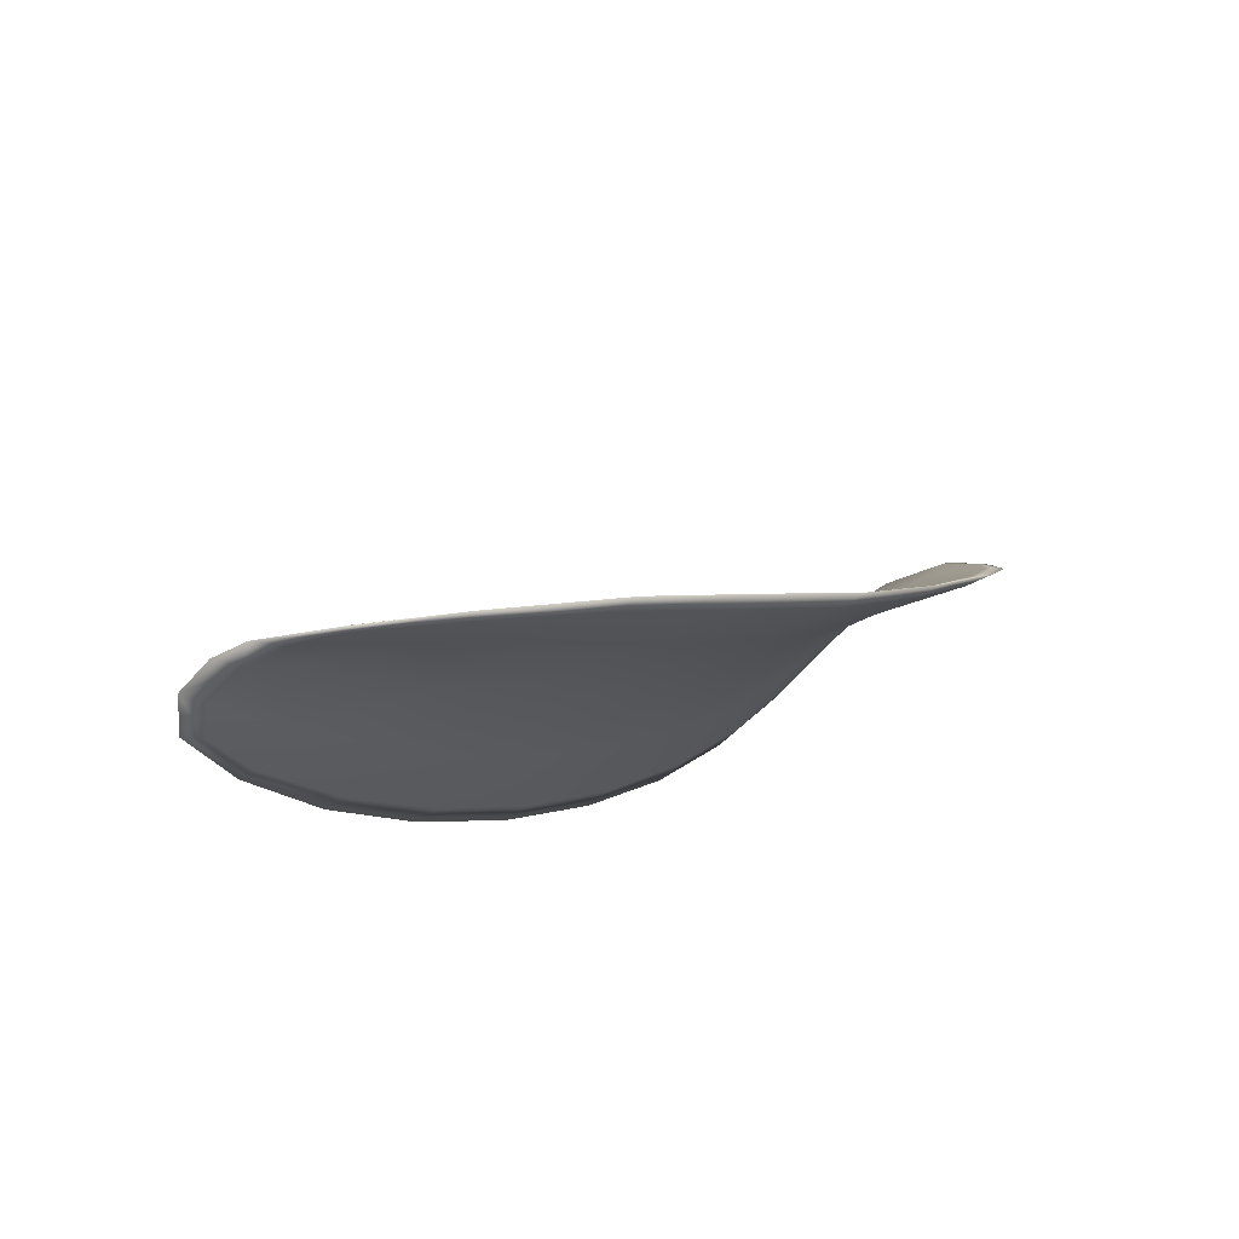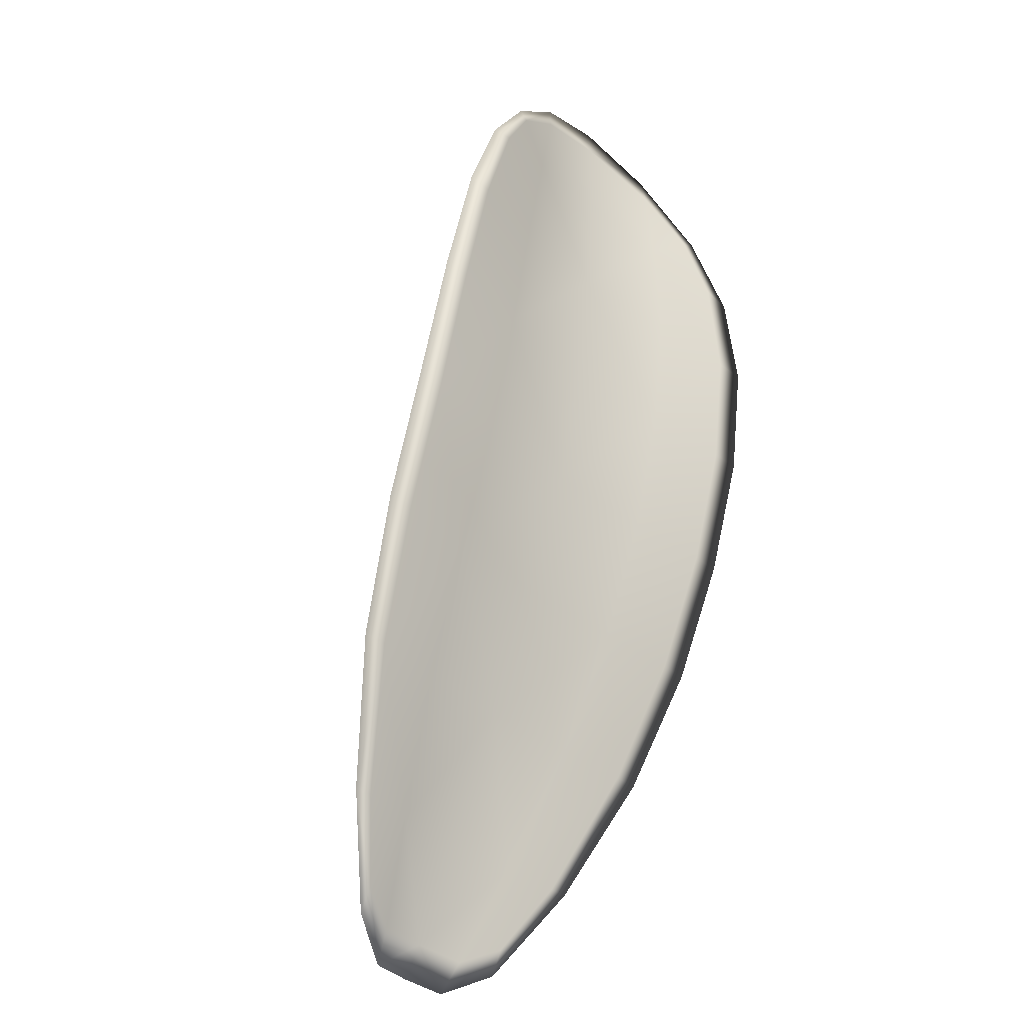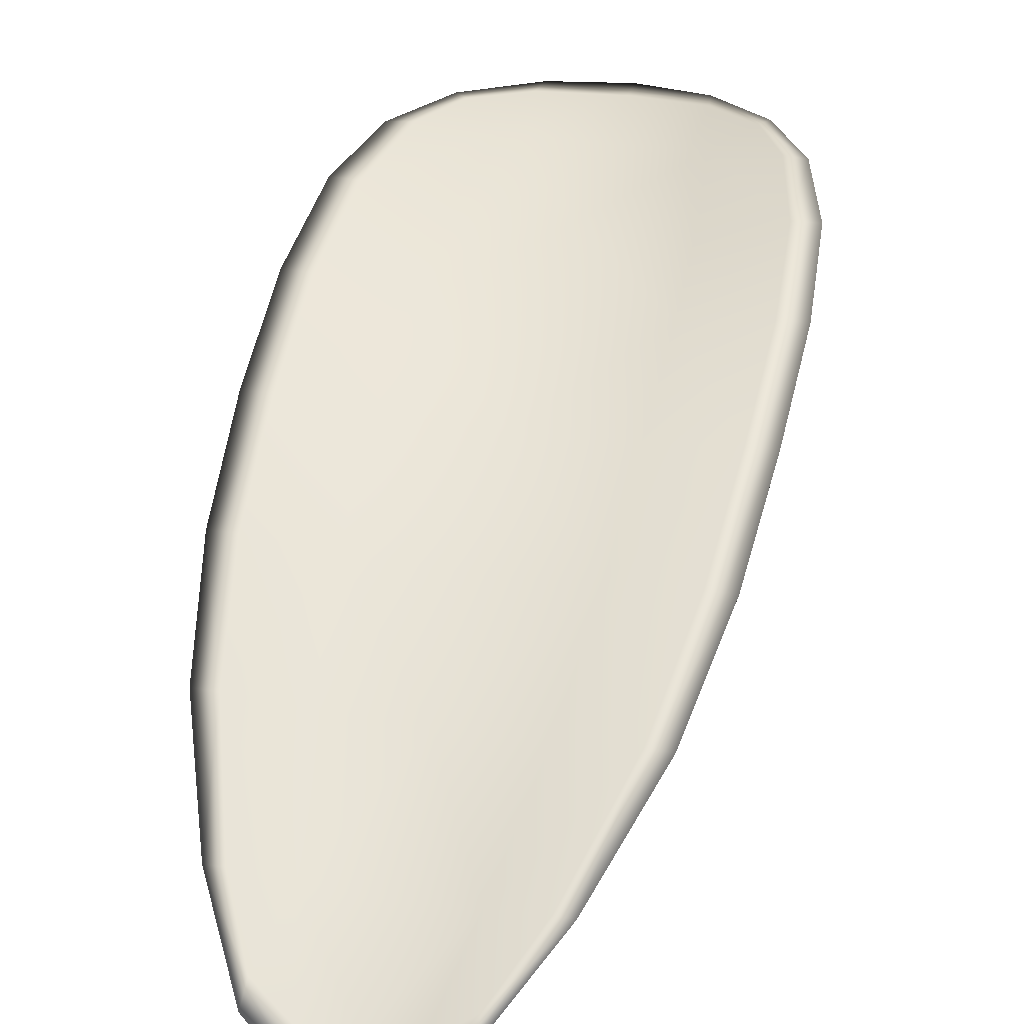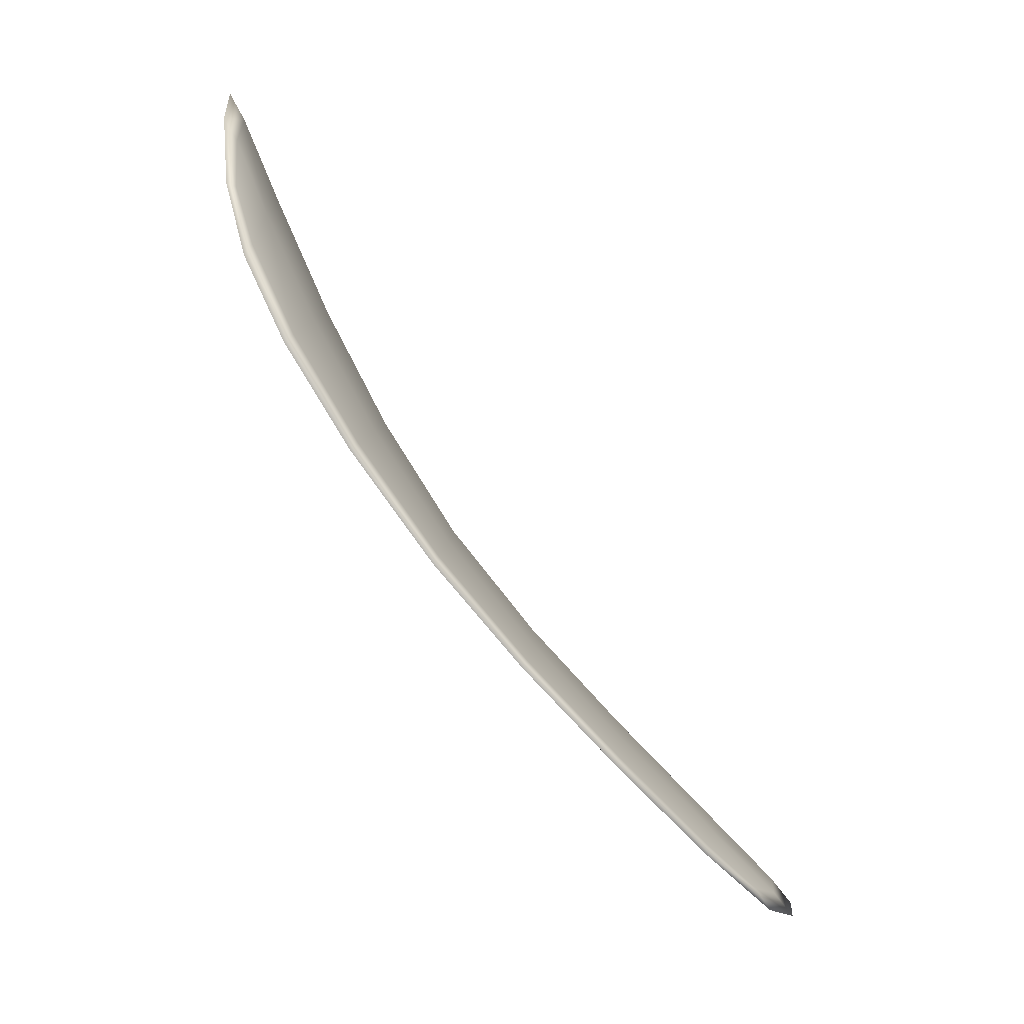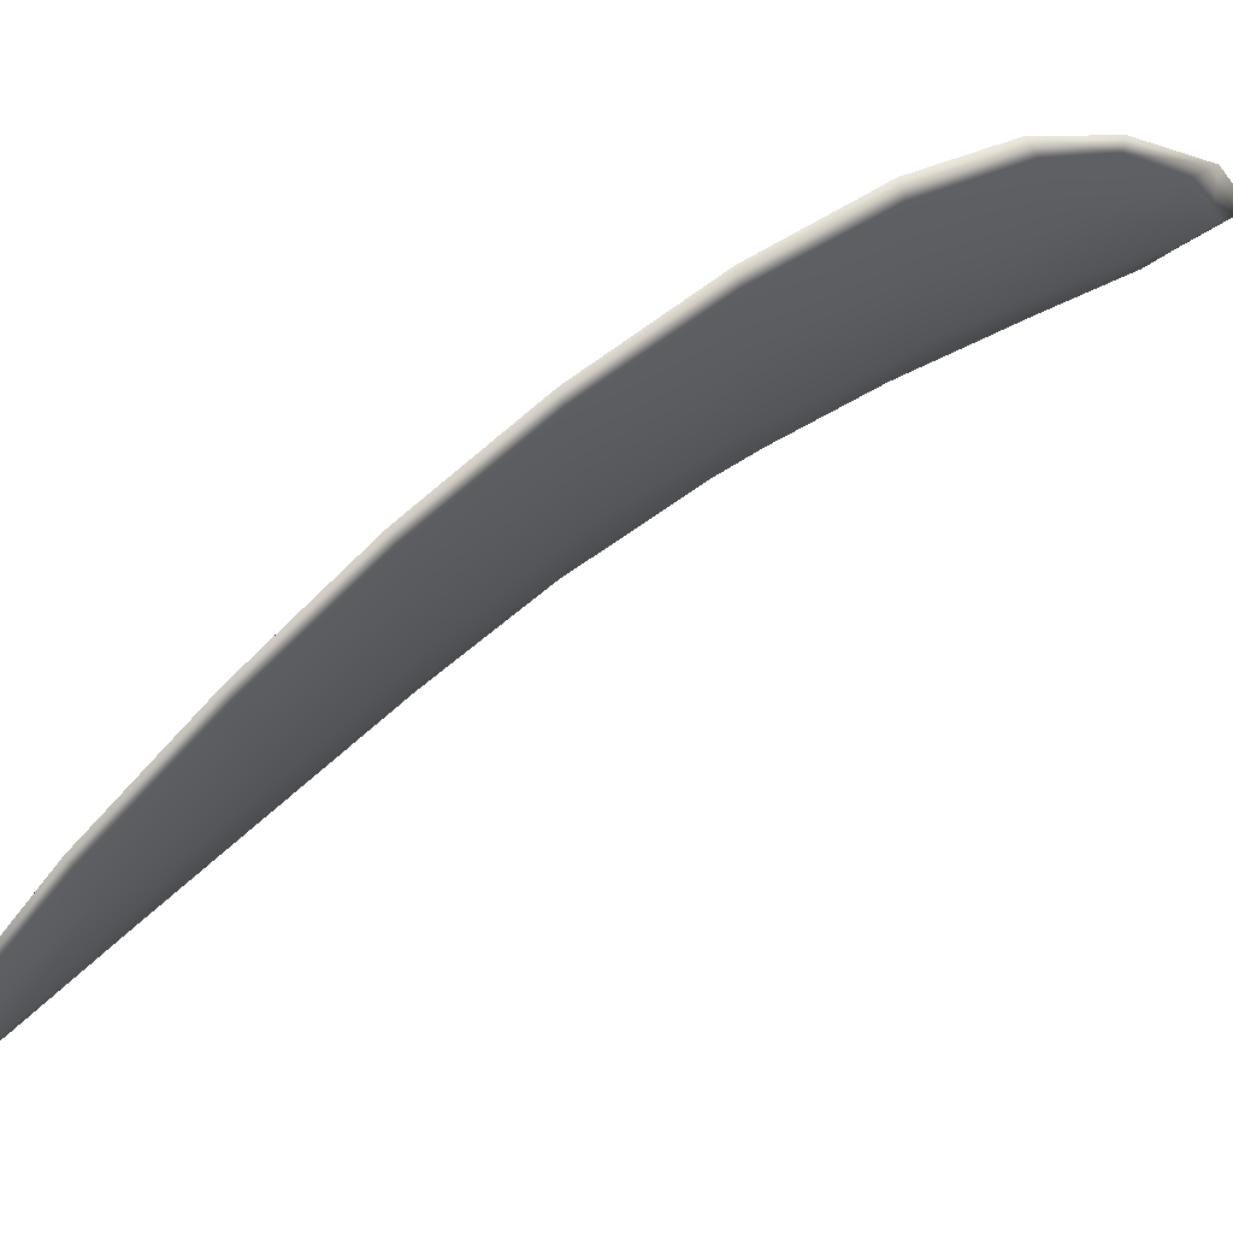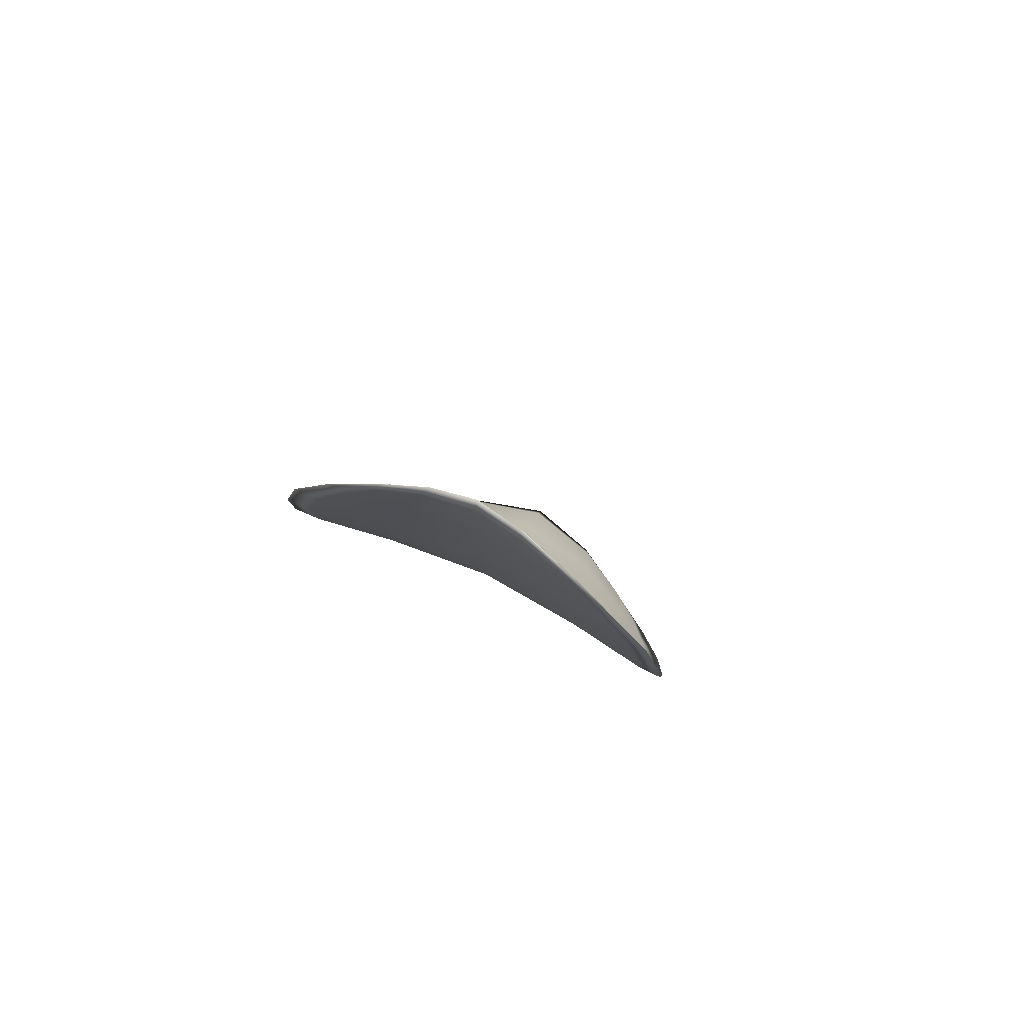
<metadata>
{"format":"obj","ext":"obj","renderer":"f3d","projection":"perspective","resolution":1024,"background":"white","views":[{"elev":-67.9,"azim":45.6,"up":"+Z"},{"elev":-66.8,"azim":142.3,"up":"+Z"},{"elev":14.6,"azim":-149.8,"up":"+Y"},{"elev":19.3,"azim":-89.0,"up":"+Z"},{"elev":-18.9,"azim":-74.3,"up":"+Y"},{"elev":-53.0,"azim":-14.4,"up":"+Z"}]}
</metadata>
<code>
v -2.397 0.7802 -1.198
v -2.394 0.7802 -1.198
v -2.395 0.7787 -1.202
v -2.398 0.7788 -1.201
v -2.401 0.779 -1.201
v -2.399 0.7803 -1.199
v -2.398 0.7809 -1.197
v -2.396 0.7811 -1.196
v -2.393 0.7813 -1.196
v -2.392 0.7806 -1.2
v -2.39 0.7809 -1.201
v -2.39 0.7797 -1.204
v -2.392 0.7792 -1.203
v -2.391 0.7814 -1.198
v -2.39 0.7813 -1.199
v -2.395 0.7725 -1.212
v -2.393 0.7729 -1.213
v -2.394 0.7701 -1.216
v -2.396 0.7698 -1.215
v -2.398 0.7695 -1.214
v -2.398 0.7722 -1.211
v -2.397 0.7747 -1.208
v -2.394 0.7751 -1.209
v -2.392 0.7755 -1.21
v -2.401 0.7722 -1.211
v -2.401 0.7694 -1.214
v -2.403 0.7695 -1.213
v -2.403 0.7722 -1.21
v -2.402 0.7748 -1.207
v -2.4 0.7747 -1.208
v -2.399 0.7769 -1.204
v -2.396 0.7769 -1.205
v -2.402 0.7771 -1.204
v -2.393 0.7773 -1.206
v -2.391 0.7778 -1.207
v -2.397 0.7669 -1.218
v -2.396 0.7672 -1.218
v -2.397 0.7655 -1.22
v -2.398 0.7647 -1.22
v -2.4 0.7644 -1.219
v -2.399 0.7666 -1.217
v -2.401 0.7667 -1.217
v -2.401 0.7645 -1.219
v -2.402 0.7651 -1.218
v -2.403 0.7668 -1.216
v -2.397 0.78 -1.198
v -2.394 0.78 -1.198
v -2.393 0.7811 -1.196
v -2.396 0.7809 -1.196
v -2.398 0.7807 -1.197
v -2.399 0.7801 -1.199
v -2.401 0.7788 -1.201
v -2.398 0.7785 -1.201
v -2.395 0.7784 -1.202
v -2.392 0.7803 -1.2
v -2.39 0.7807 -1.201
v -2.39 0.7812 -1.199
v -2.391 0.7812 -1.197
v -2.392 0.7789 -1.203
v -2.39 0.7795 -1.204
v -2.395 0.7723 -1.212
v -2.393 0.7727 -1.213
v -2.392 0.7753 -1.21
v -2.394 0.7749 -1.209
v -2.397 0.7745 -1.208
v -2.398 0.772 -1.211
v -2.398 0.7692 -1.214
v -2.396 0.7696 -1.215
v -2.394 0.7699 -1.216
v -2.401 0.7719 -1.21
v -2.4 0.7745 -1.207
v -2.402 0.7746 -1.207
v -2.403 0.7721 -1.21
v -2.403 0.7694 -1.213
v -2.401 0.7692 -1.213
v -2.399 0.7767 -1.204
v -2.396 0.7766 -1.205
v -2.402 0.777 -1.204
v -2.393 0.7771 -1.206
v -2.391 0.7777 -1.207
v -2.397 0.7667 -1.218
v -2.396 0.767 -1.218
v -2.399 0.7664 -1.217
v -2.399 0.7643 -1.219
v -2.398 0.7645 -1.22
v -2.397 0.7653 -1.219
v -2.401 0.7664 -1.216
v -2.403 0.7666 -1.216
v -2.402 0.765 -1.218
v -2.401 0.7643 -1.219
v -2.395 0.7672 -1.219
v -2.397 0.7649 -1.22
v -2.393 0.7701 -1.216
v -2.397 0.7653 -1.219
v -2.401 0.7637 -1.22
v -2.402 0.7646 -1.219
v -2.4 0.7636 -1.22
v -2.402 0.765 -1.218
v -2.4 0.7803 -1.199
v -2.398 0.781 -1.197
v -2.401 0.779 -1.201
v -2.398 0.7807 -1.197
v -2.391 0.7816 -1.197
v -2.39 0.7815 -1.199
v -2.393 0.7815 -1.195
v -2.39 0.7812 -1.199
v -2.389 0.7809 -1.202
v -2.389 0.7798 -1.205
v -2.399 0.7639 -1.22
v -2.403 0.7667 -1.216
v -2.404 0.7695 -1.213
v -2.396 0.7813 -1.195
v -2.402 0.7771 -1.204
v -2.403 0.7748 -1.207
v -2.39 0.7779 -1.208
v -2.391 0.7756 -1.211
v -2.392 0.773 -1.214
v -2.404 0.7722 -1.21
f 1 2 3
f 1 3 4
f 1 4 5
f 1 5 6
f 1 6 7
f 1 7 8
f 1 8 9
f 1 9 2
f 10 11 12
f 10 12 13
f 10 13 3
f 10 3 2
f 10 2 9
f 10 9 14
f 10 14 15
f 10 15 11
f 16 17 18
f 16 18 19
f 16 19 20
f 16 20 21
f 16 21 22
f 16 22 23
f 16 23 24
f 16 24 17
f 25 21 20
f 25 20 26
f 25 26 27
f 25 27 28
f 25 28 29
f 25 29 30
f 25 30 22
f 25 22 21
f 31 32 22
f 31 22 30
f 31 30 29
f 31 29 33
f 31 33 5
f 31 5 4
f 31 4 3
f 31 3 32
f 34 35 24
f 34 24 23
f 34 23 22
f 34 22 32
f 34 32 3
f 34 3 13
f 34 13 12
f 34 12 35
f 36 37 38
f 36 38 39
f 36 39 40
f 36 40 41
f 36 41 20
f 36 20 19
f 36 19 18
f 36 18 37
f 42 41 40
f 42 40 43
f 42 43 44
f 42 44 45
f 42 45 27
f 42 27 26
f 42 26 20
f 42 20 41
f 46 47 48
f 46 48 49
f 46 49 50
f 46 50 51
f 46 51 52
f 46 52 53
f 46 53 54
f 46 54 47
f 55 56 57
f 55 57 58
f 55 58 48
f 55 48 47
f 55 47 54
f 55 54 59
f 55 59 60
f 55 60 56
f 61 62 63
f 61 63 64
f 61 64 65
f 61 65 66
f 61 66 67
f 61 67 68
f 61 68 69
f 61 69 62
f 70 66 65
f 70 65 71
f 70 71 72
f 70 72 73
f 70 73 74
f 70 74 75
f 70 75 67
f 70 67 66
f 76 77 54
f 76 54 53
f 76 53 52
f 76 52 78
f 76 78 72
f 76 72 71
f 76 71 65
f 76 65 77
f 79 80 60
f 79 60 59
f 79 59 54
f 79 54 77
f 79 77 65
f 79 65 64
f 79 64 63
f 79 63 80
f 81 82 69
f 81 69 68
f 81 68 67
f 81 67 83
f 81 83 84
f 81 84 85
f 81 85 86
f 81 86 82
f 87 83 67
f 87 67 75
f 87 75 74
f 87 74 88
f 87 88 89
f 87 89 90
f 87 90 84
f 87 84 83
f 91 92 38
f 91 38 37
f 91 37 18
f 91 18 93
f 91 93 69
f 91 69 82
f 91 82 94
f 91 94 92
f 95 96 44
f 95 44 43
f 95 43 40
f 95 40 97
f 95 97 84
f 95 84 90
f 95 90 98
f 95 98 96
f 99 100 7
f 99 7 6
f 99 6 5
f 99 5 101
f 99 101 52
f 99 52 51
f 99 51 102
f 99 102 100
f 103 104 15
f 103 15 14
f 103 14 9
f 103 9 105
f 103 105 48
f 103 48 58
f 103 58 106
f 103 106 104
f 107 108 12
f 107 12 11
f 107 11 15
f 107 15 104
f 107 104 106
f 107 106 56
f 107 56 60
f 107 60 108
f 109 97 40
f 109 40 39
f 109 39 38
f 109 38 92
f 109 92 94
f 109 94 85
f 109 85 84
f 109 84 97
f 110 111 27
f 110 27 45
f 110 45 44
f 110 44 96
f 110 96 98
f 110 98 88
f 110 88 74
f 110 74 111
f 112 105 9
f 112 9 8
f 112 8 7
f 112 7 100
f 112 100 102
f 112 102 49
f 112 49 48
f 112 48 105
f 113 101 5
f 113 5 33
f 113 33 29
f 113 29 114
f 113 114 72
f 113 72 78
f 113 78 52
f 113 52 101
f 115 116 24
f 115 24 35
f 115 35 12
f 115 12 108
f 115 108 60
f 115 60 80
f 115 80 63
f 115 63 116
f 117 93 18
f 117 18 17
f 117 17 24
f 117 24 116
f 117 116 63
f 117 63 62
f 117 62 69
f 117 69 93
f 118 114 29
f 118 29 28
f 118 28 27
f 118 27 111
f 118 111 74
f 118 74 73
f 118 73 72
f 118 72 114

</code>
